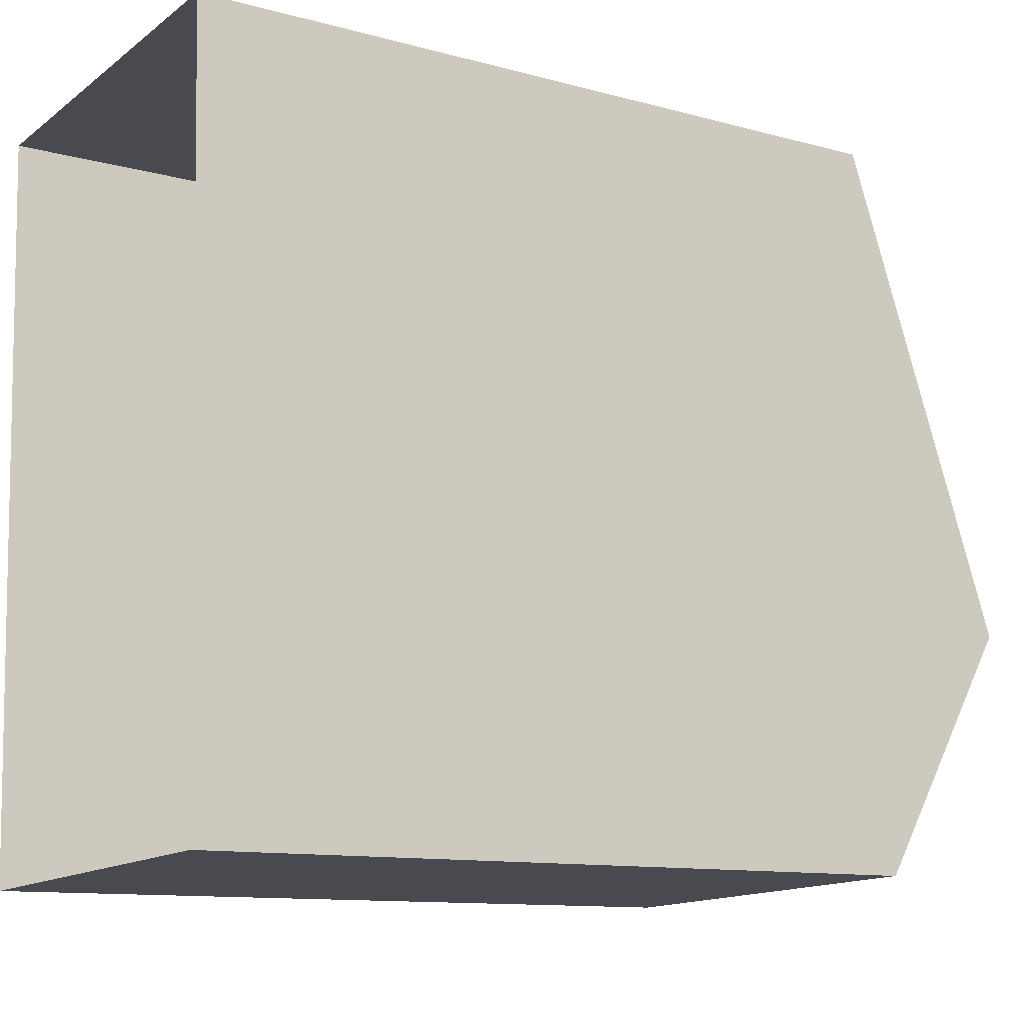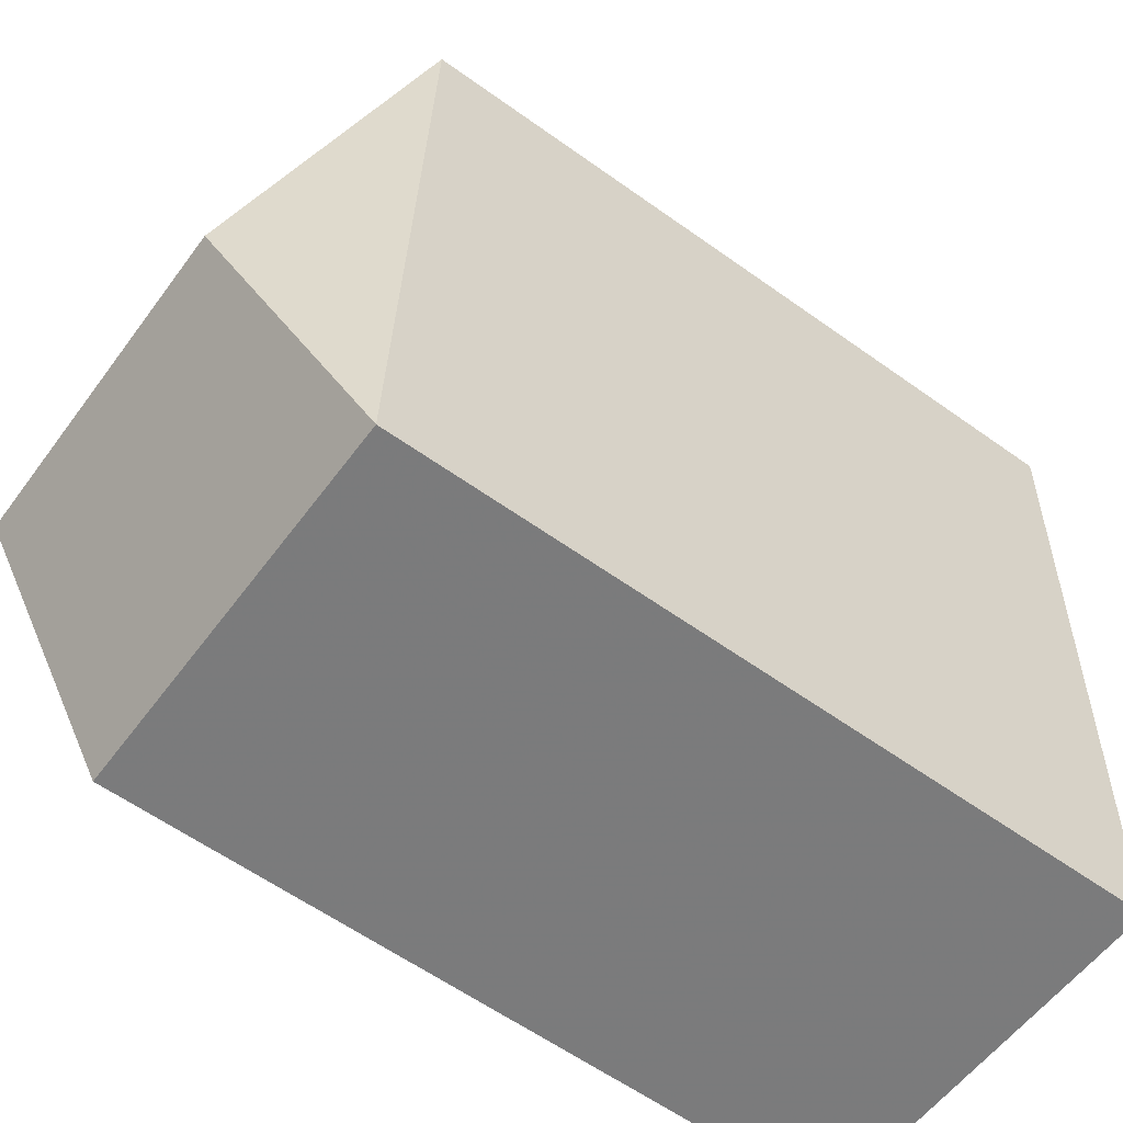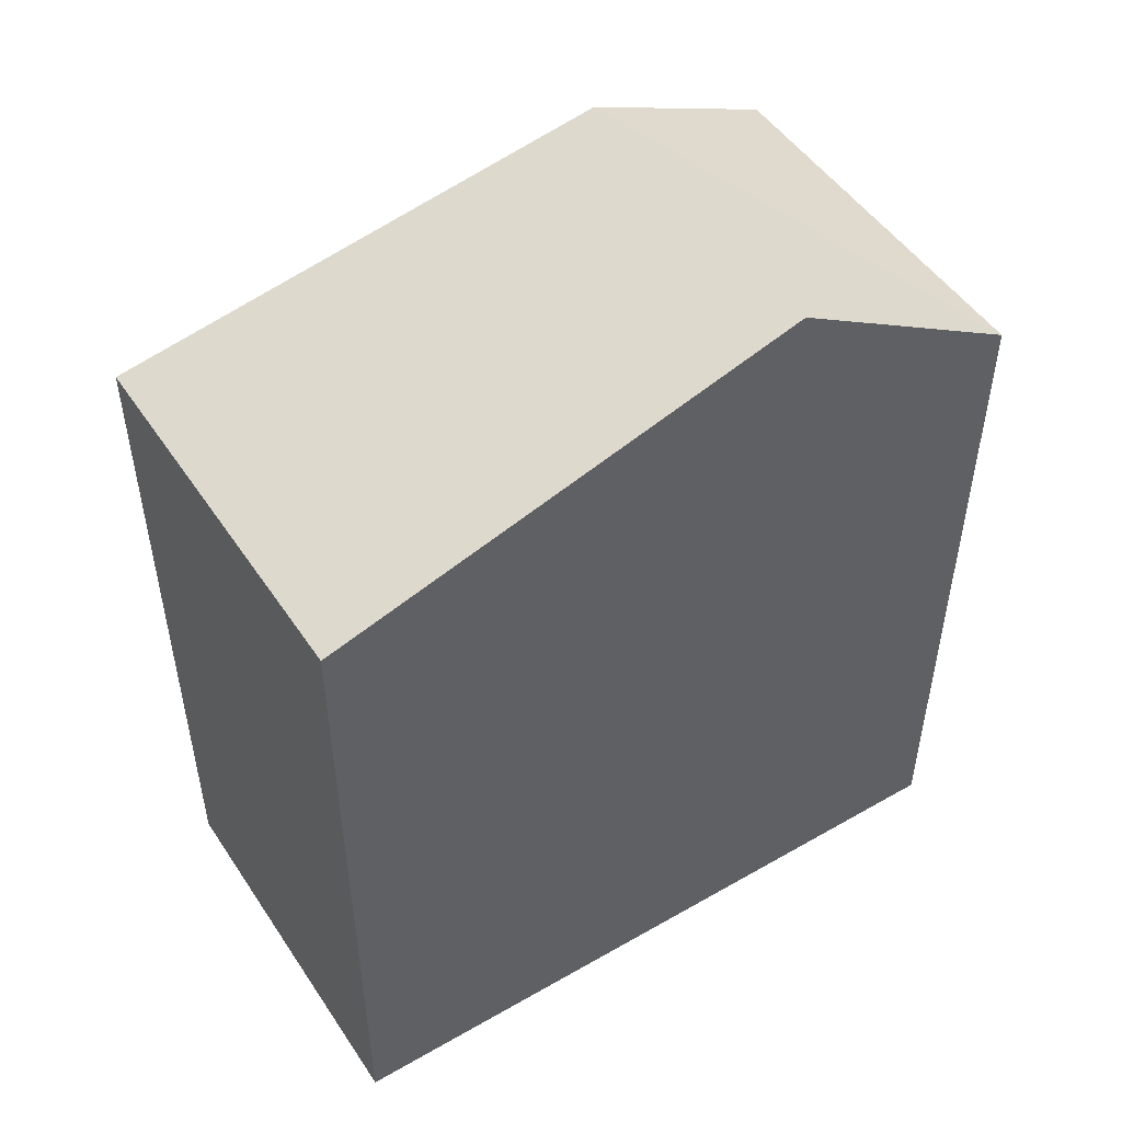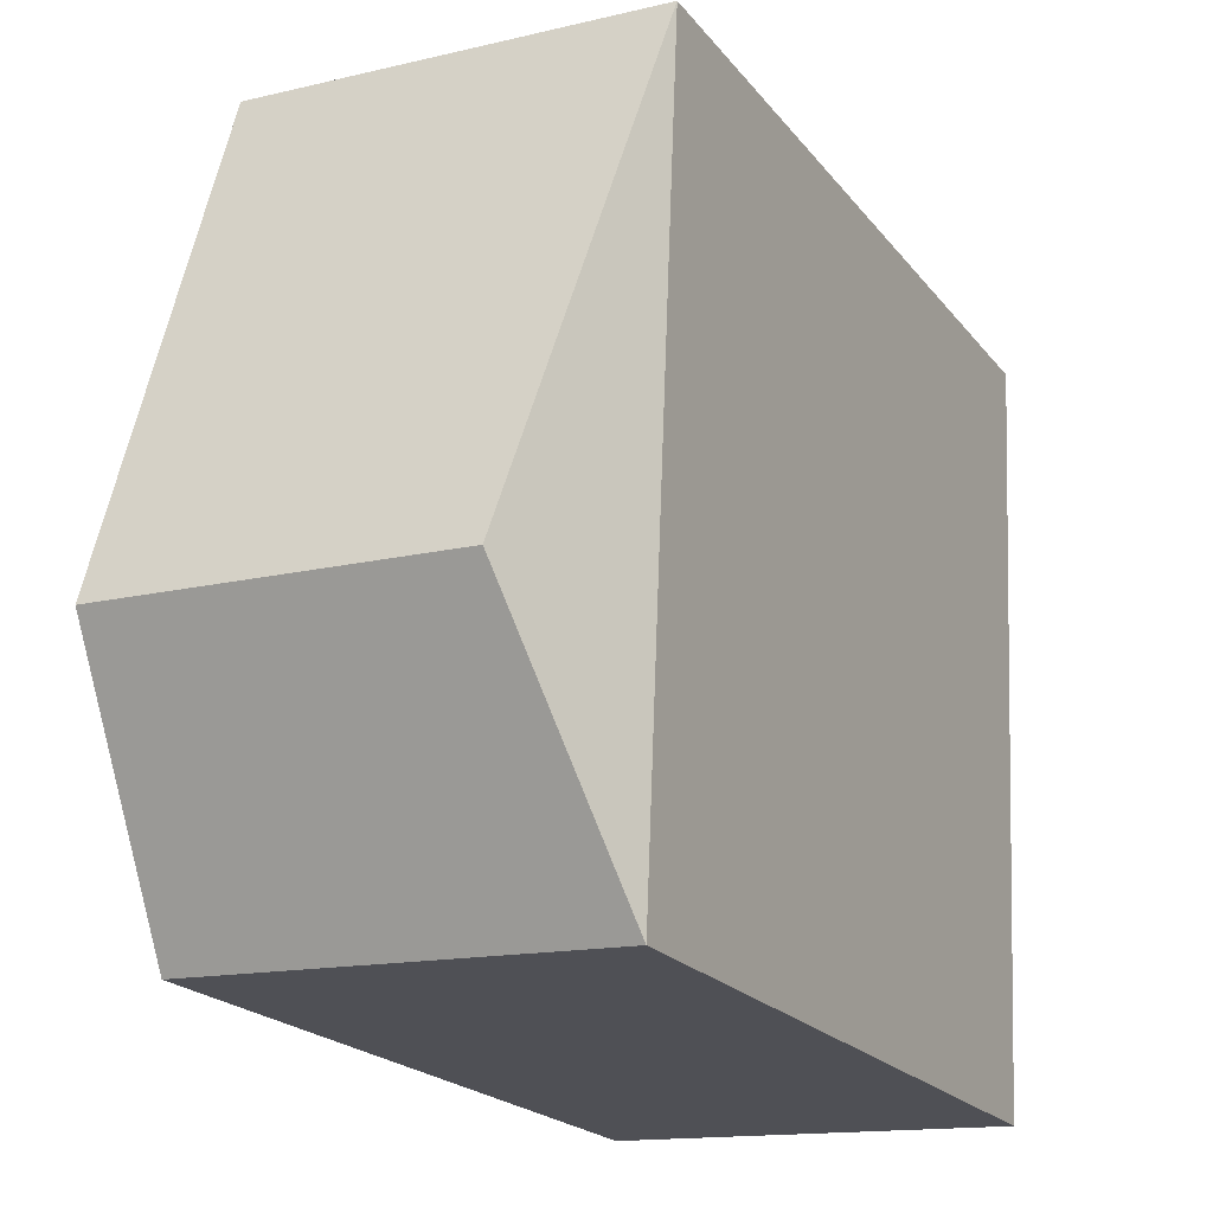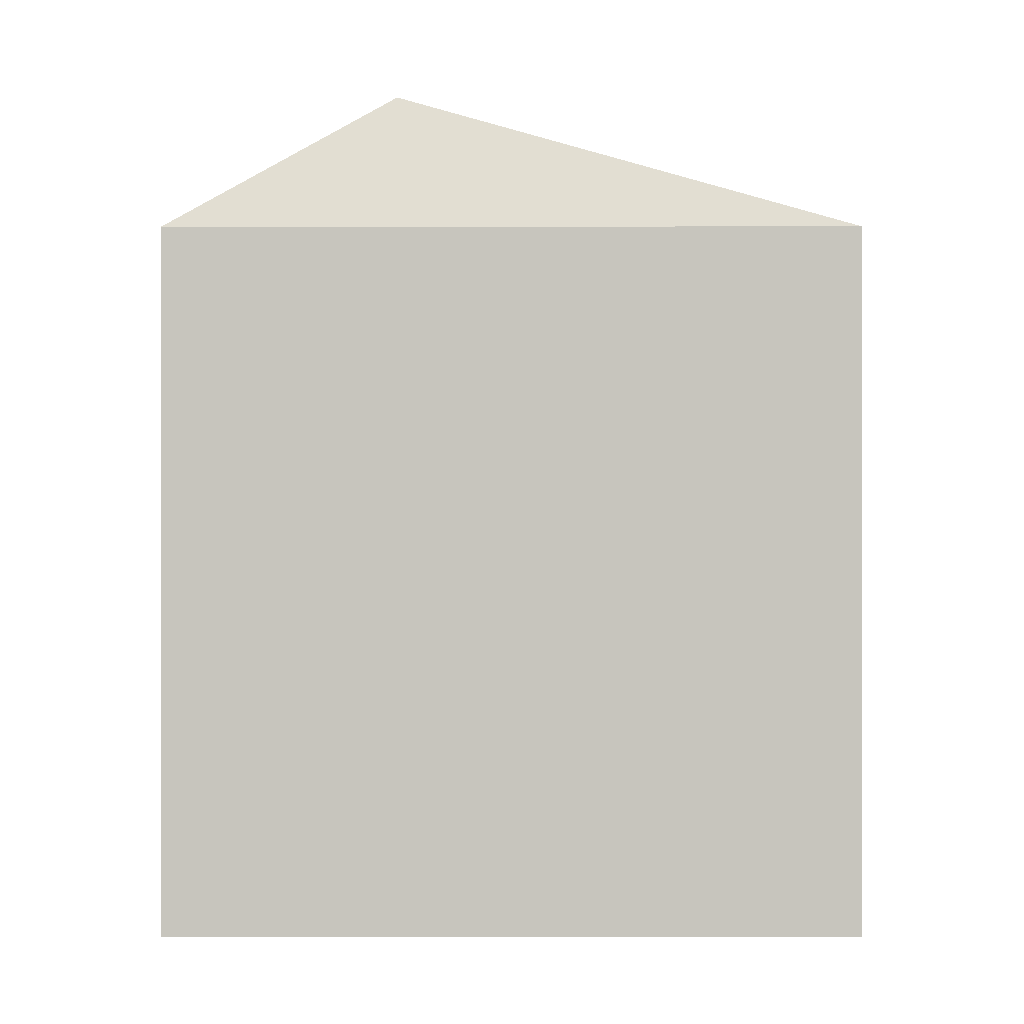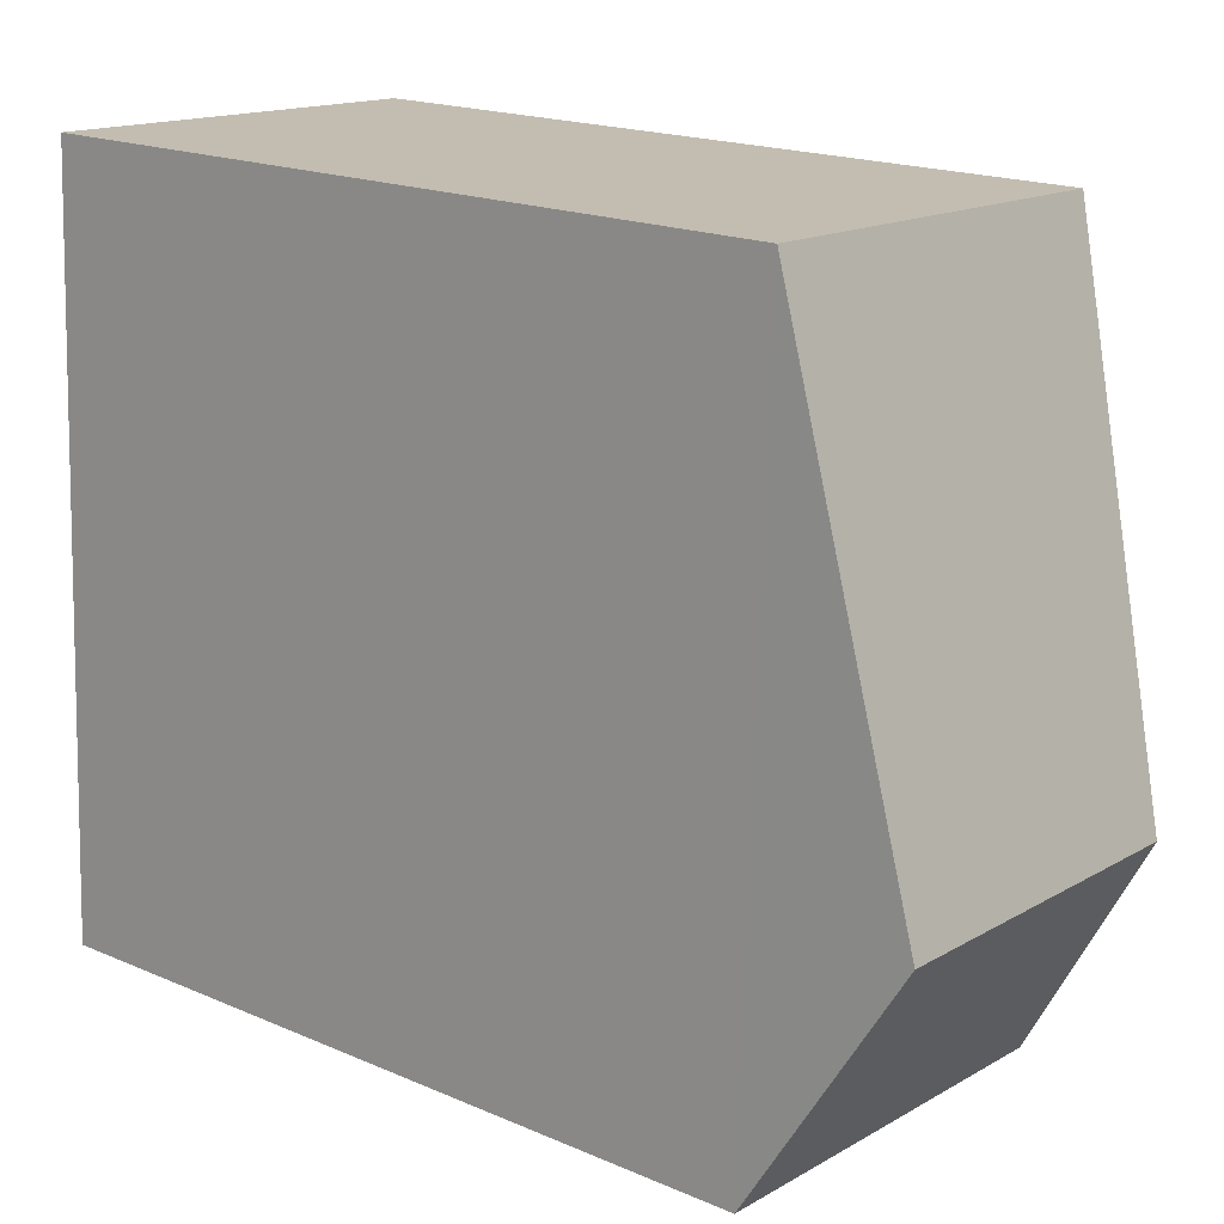
<metadata>
{"format":"obj","ext":"obj","renderer":"f3d","projection":"perspective","resolution":1024,"background":"white","views":[{"elev":-11.4,"azim":-123.4,"up":"+Y"},{"elev":-60.6,"azim":53.9,"up":"+Y"},{"elev":49.6,"azim":-124.8,"up":"+Z"},{"elev":-20.7,"azim":26.8,"up":"+Y"},{"elev":-0.1,"azim":87.7,"up":"+Z"},{"elev":18.5,"azim":-50.2,"up":"+Y"}]}
</metadata>
<code>
v -3.718e+05 -1.04e+05 31.58
v -3.718e+05 -1.04e+05 31.58
v -3.718e+05 -1.04e+05 31.58
v -3.718e+05 -1.04e+05 31.58
v -3.718e+05 -1.04e+05 40.33
v -3.718e+05 -1.04e+05 40.33
v -3.718e+05 -1.04e+05 42.06
v -3.718e+05 -1.04e+05 42.06
v -3.718e+05 -1.04e+05 40.33
v -3.718e+05 -1.04e+05 40.33
f 1 2 3
f 1 4 2
f 5 6 7
f 8 5 7
f 7 9 8
f 7 10 9
f 7 6 10
f 3 2 9
f 9 5 8
f 9 2 5
f 10 1 3
f 9 10 3
f 6 4 1
f 10 6 1
f 6 2 4
f 6 5 2

</code>
